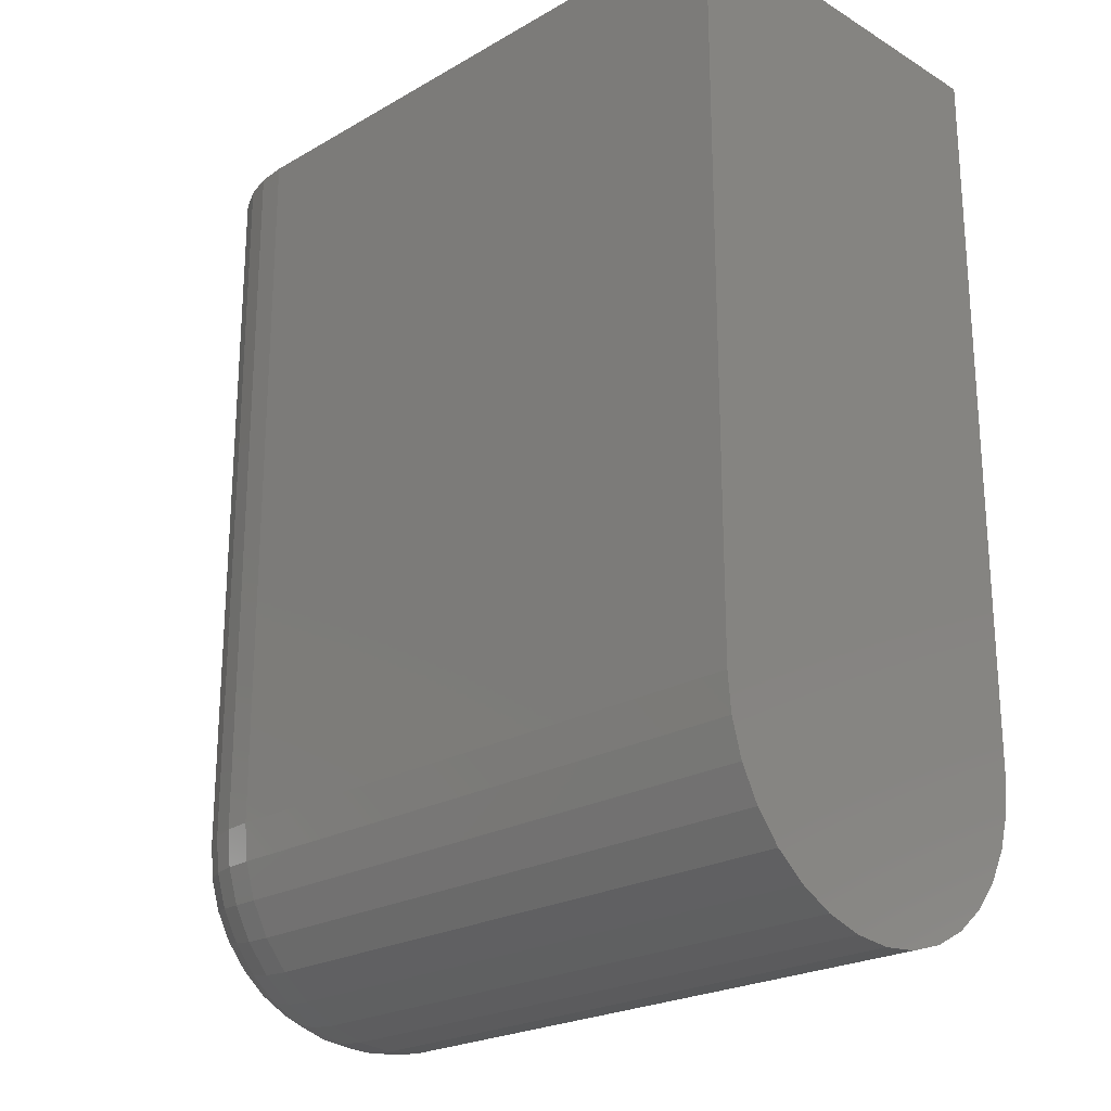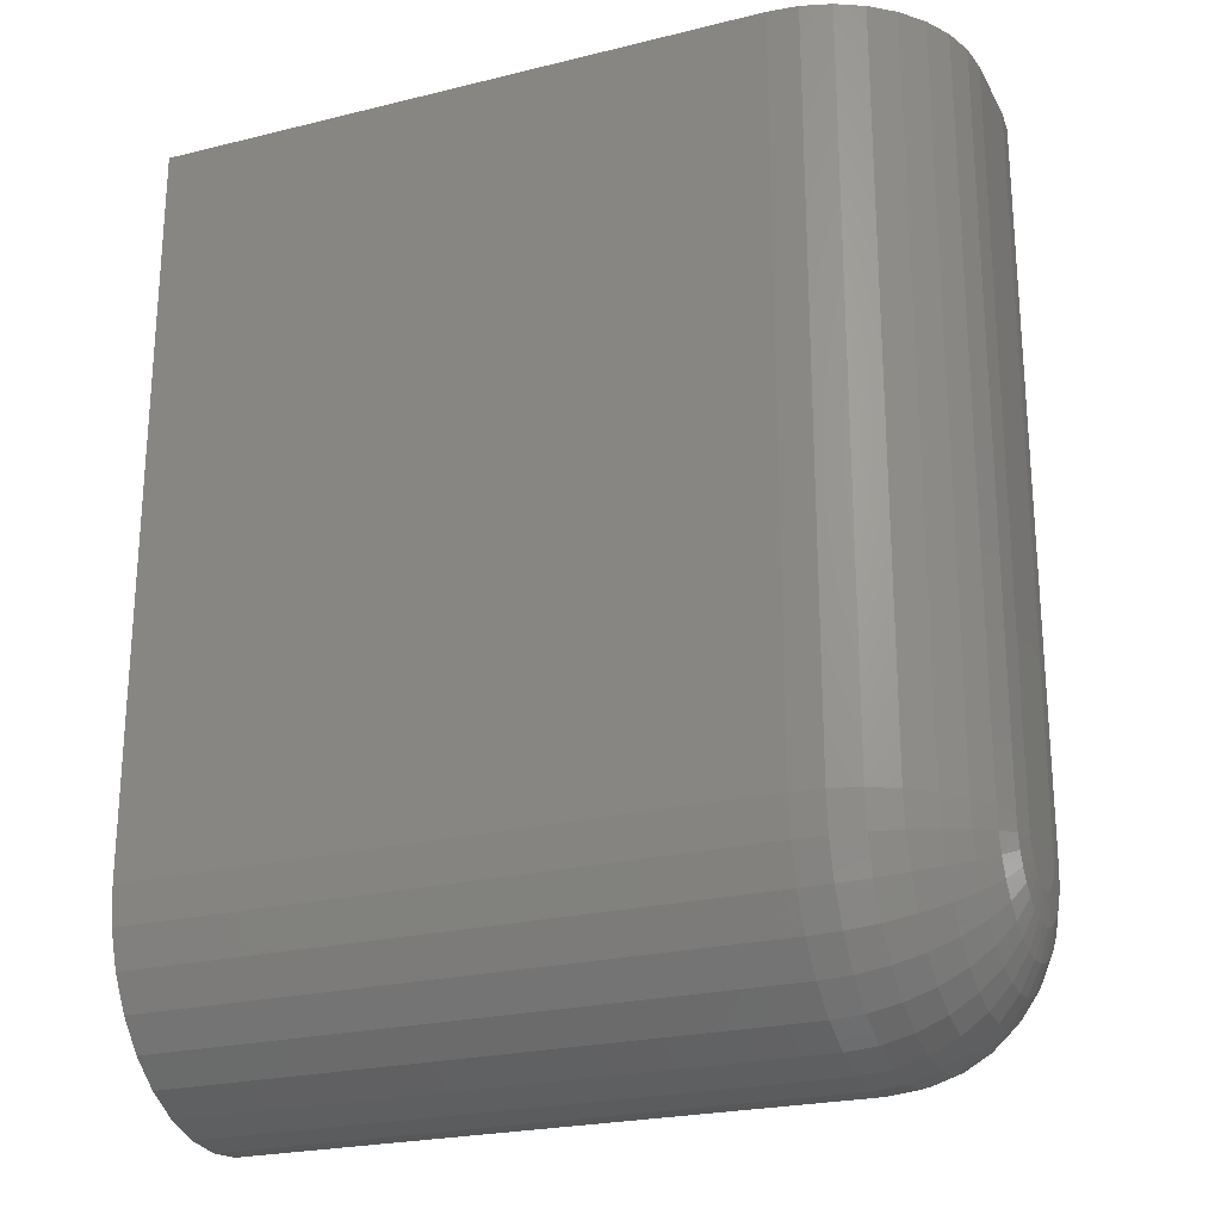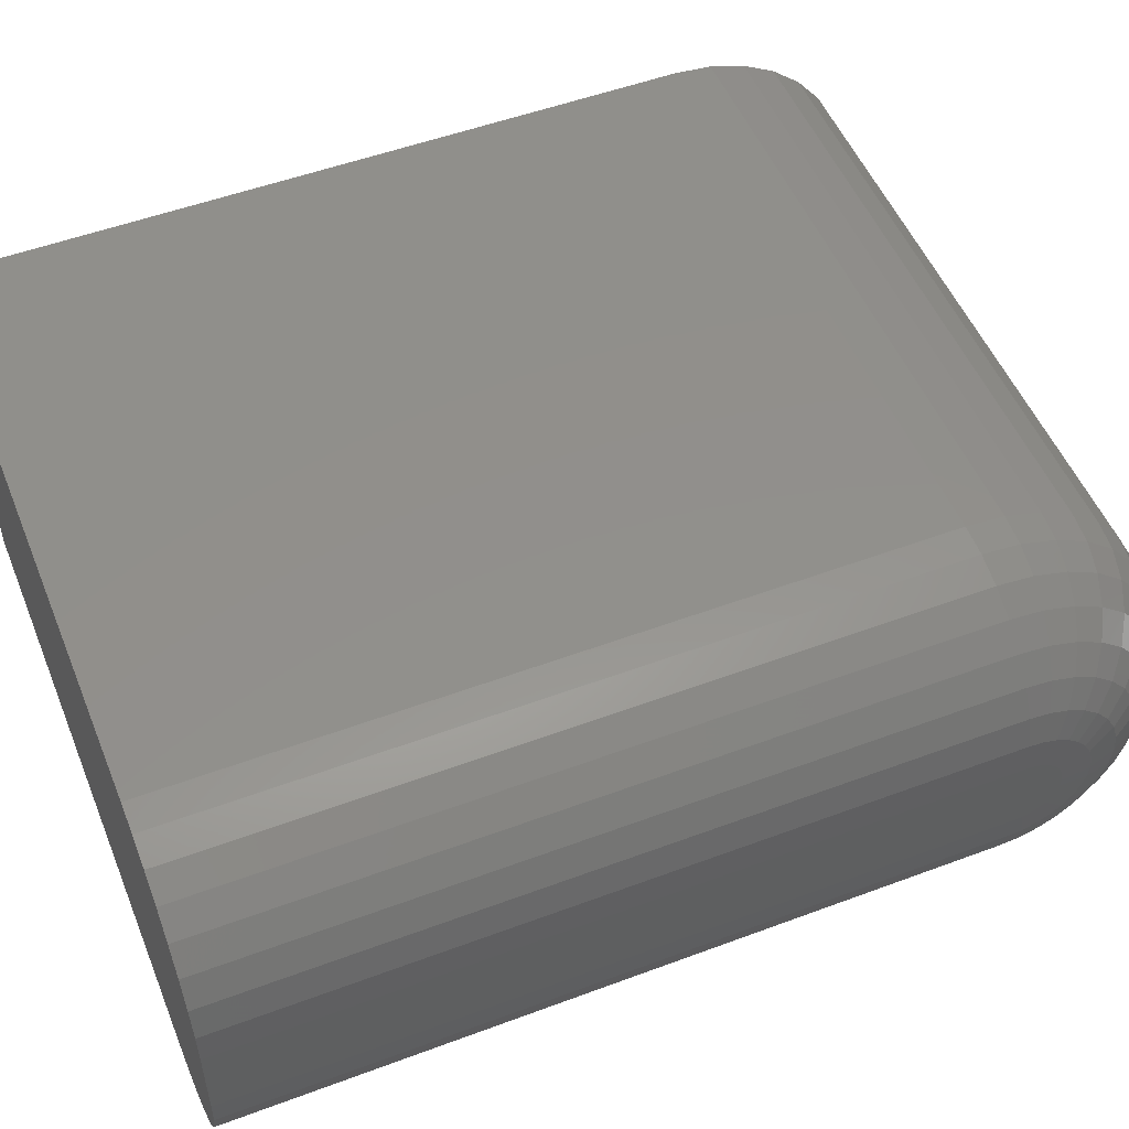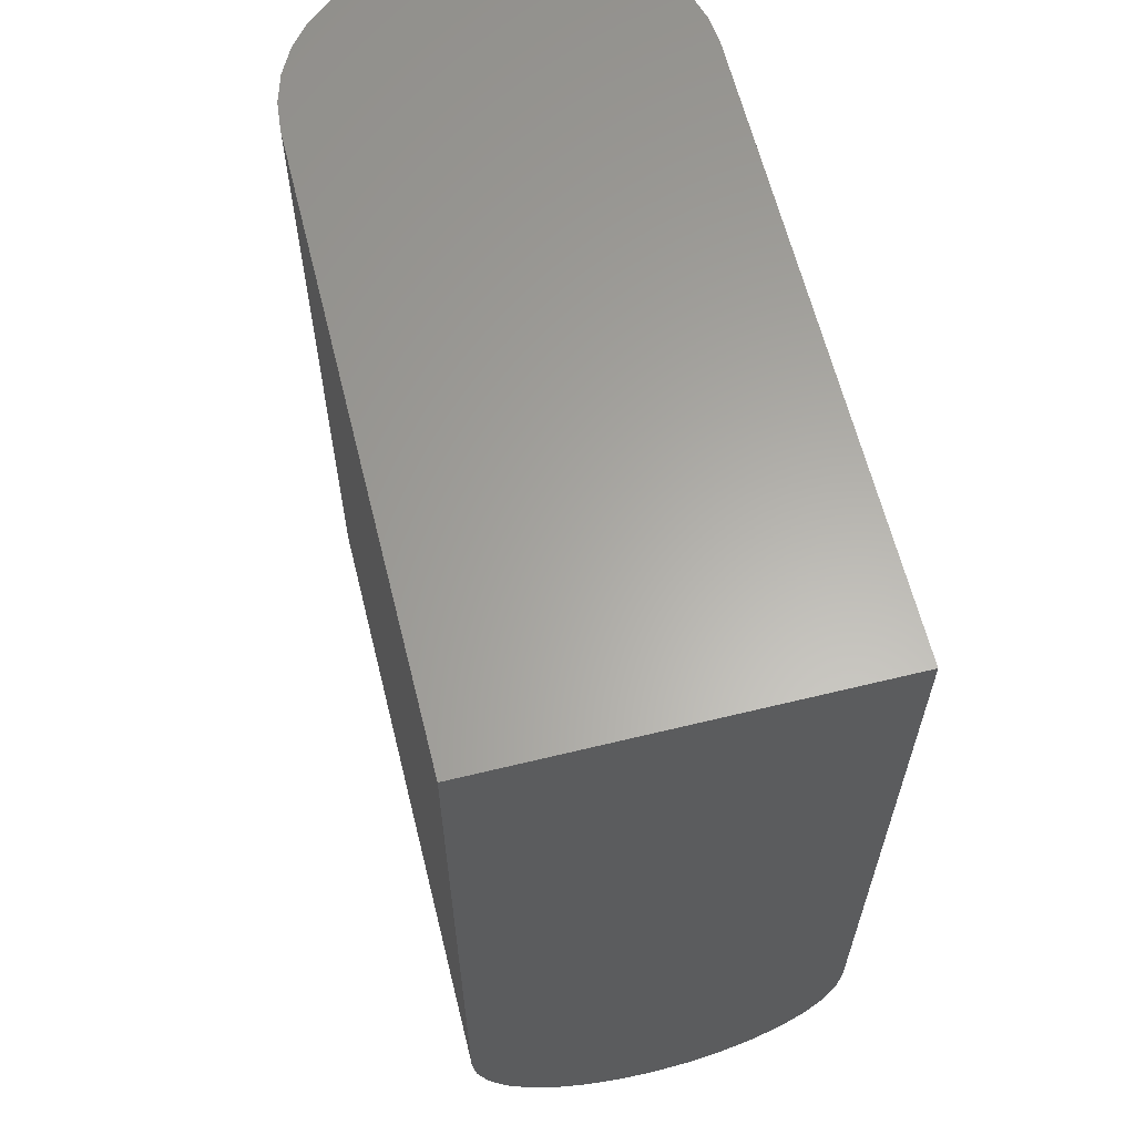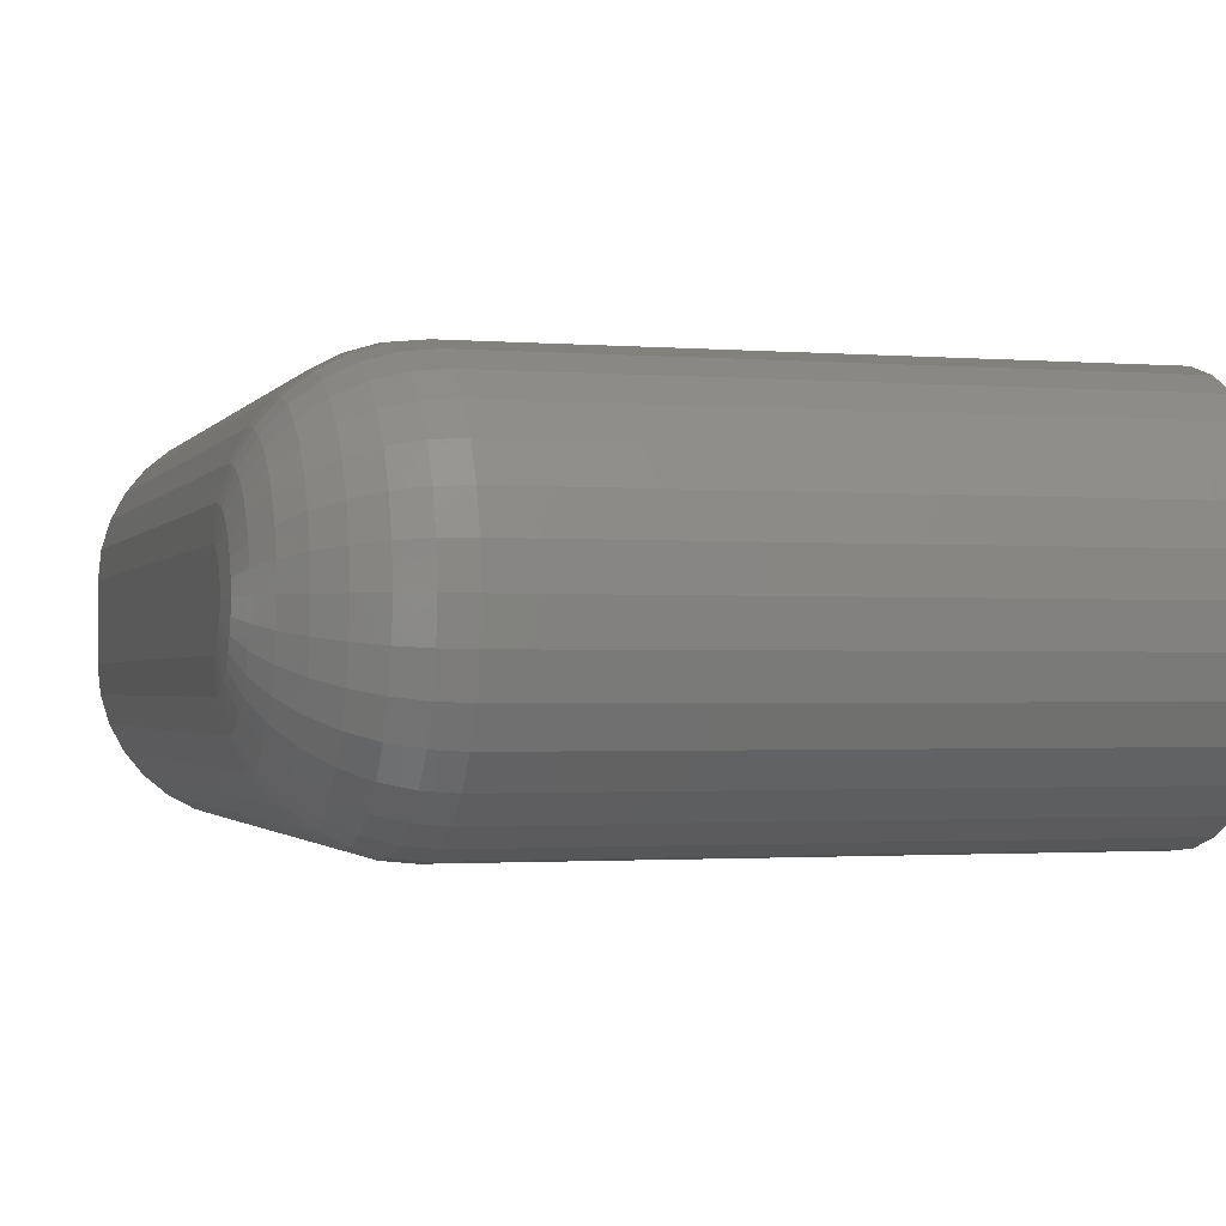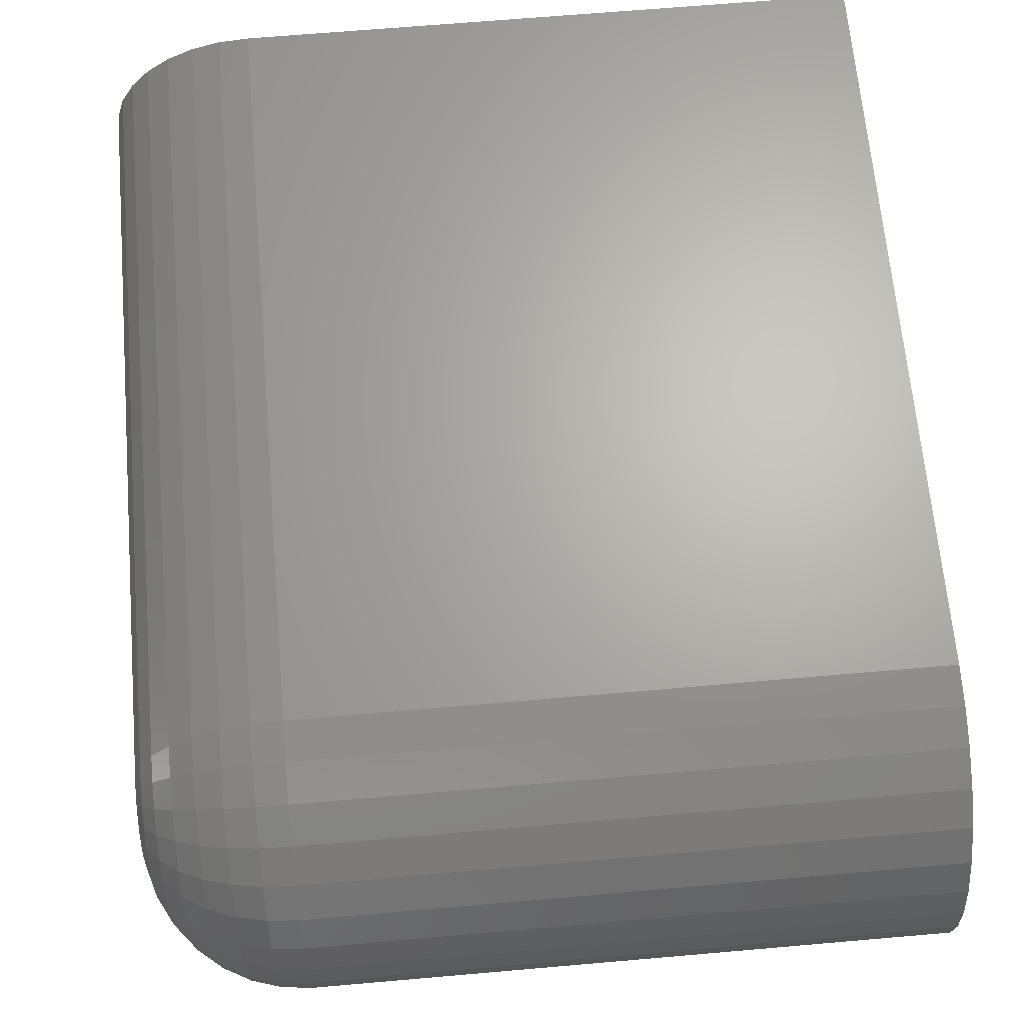
<metadata>
{"format":"stl","ext":"stl","renderer":"f3d","projection":"perspective","resolution":1024,"background":"white","views":[{"elev":-22.9,"azim":-135.6,"up":"+Z"},{"elev":-23.6,"azim":22.5,"up":"+Z"},{"elev":51.8,"azim":68.0,"up":"+Y"},{"elev":62.7,"azim":-103.9,"up":"+Z"},{"elev":-1.5,"azim":163.5,"up":"+Y"},{"elev":66.2,"azim":175.0,"up":"+Y"}]}
</metadata>
<code>
# stl→obj: 190 verts, 376 faces
v 0.03906 -0.004941 -0.001604
v 0.03906 -0.004473 -0.003147
v 0.03906 0.01119 -0.001604
v 0.03906 0.01072 -0.003147
v 0.03906 -0.003713 -0.004569
v 0.03906 0.009963 -0.004569
v 0.03906 -0.00269 -0.005815
v 0.03906 0.00894 -0.005815
v 0.03906 -0.001444 -0.006838
v 0.03906 -2.207e-05 -0.007598
v 0.03906 0.01135 1.793e-16
v 0.03906 0.01135 0.15
v 0.03906 -0.005099 0.15
v 0.03906 -0.005099 -1.783e-16
v 0.03906 0.007694 -0.006838
v 0.03906 0.001521 -0.008066
v 0.03906 0.003125 -0.008224
v 0.03906 0.004729 -0.008066
v 0.03906 0.006272 -0.007598
v 0.007812 -0.03635 0.15
v -0.1172 -0.03635 0.15
v 0.007812 -0.03635 -1.112e-17
v -0.1172 -0.03635 -1.112e-17
v 0.03668 -0.01706 0.15
v 0.0338 0.02871 0.15
v 0.0338 -0.02246 0.15
v 0.02991 0.03345 0.15
v 0.02991 -0.0272 0.15
v 0.02517 0.03733 0.15
v 0.02517 -0.03108 0.15
v 0.01977 0.04022 0.15
v 0.01977 -0.03397 0.15
v 0.01391 0.042 0.15
v 0.03668 0.02331 0.15
v 0.03846 -0.0112 0.15
v 0.03846 0.01745 0.15
v -0.1172 0.0426 0.15
v 0.007812 0.0426 0.15
v 0.01391 -0.03575 0.15
v 0.007812 0.0426 -3.045e-17
v -0.1172 0.0426 -3.045e-17
v -0.1172 0.04184 -0.007701
v 0.007812 0.04184 -0.007701
v -0.1172 0.03959 -0.01511
v 0.007812 0.03959 -0.01511
v -0.1172 0.03595 -0.02193
v 0.007812 0.03595 -0.02193
v -0.1172 0.03104 -0.02791
v 0.007812 0.03104 -0.02791
v -0.1172 0.02506 -0.03282
v 0.007812 0.02506 -0.03282
v -0.1172 0.01823 -0.03647
v 0.007812 0.01823 -0.03647
v -0.1172 0.01083 -0.03872
v 0.007812 0.01083 -0.03872
v -0.1172 0.003125 -0.03947
v 0.007812 0.003125 -0.03947
v -0.1172 -0.004576 -0.03872
v 0.007812 -0.004576 -0.03872
v -0.1172 -0.01198 -0.03647
v 0.007812 -0.01198 -0.03647
v -0.1172 -0.01881 -0.03282
v 0.007812 -0.01881 -0.03282
v -0.1172 -0.02479 -0.02791
v 0.007812 -0.02479 -0.02791
v -0.1172 -0.0297 -0.02193
v 0.007812 -0.0297 -0.02193
v -0.1172 -0.03334 -0.01511
v 0.007812 -0.03334 -0.01511
v -0.1172 -0.03559 -0.007701
v 0.007812 -0.03559 -0.007701
v 0.01391 -0.03575 -2.776e-17
v 0.01977 -0.03397 -2.776e-17
v 0.02517 -0.03108 -2.776e-17
v 0.02991 -0.0272 -2.776e-17
v 0.0338 -0.02246 -2.776e-17
v 0.03668 -0.01706 -2.776e-17
v 0.03846 -0.0112 -2.776e-17
v 0.01391 0.042 -5.204e-17
v 0.01977 0.04022 -4.857e-17
v 0.02517 0.03733 -4.51e-17
v 0.02991 0.03345 -4.424e-17
v 0.0338 0.02871 -3.99e-17
v 0.03668 0.02331 -3.556e-17
v 0.03846 0.01745 -3.079e-17
v 0.03846 0.01717 -0.002794
v 0.03668 0.02292 -0.003937
v 0.0338 0.02822 -0.004991
v 0.02991 0.03286 -0.005915
v 0.02517 0.03667 -0.006673
v 0.01977 0.03951 -0.007237
v 0.01391 0.04125 -0.007584
v 0.03846 -0.01092 -0.002794
v 0.03668 -0.01667 -0.003937
v 0.0338 -0.02197 -0.004991
v 0.02991 -0.02661 -0.005915
v 0.02517 -0.03042 -0.006673
v 0.01977 -0.03326 -0.007237
v 0.01391 -0.035 -0.007584
v 0.03846 -0.01011 -0.00548
v 0.03668 -0.01552 -0.007724
v 0.0338 -0.02051 -0.009791
v 0.02991 -0.02489 -0.0116
v 0.02517 -0.02848 -0.01309
v 0.01977 -0.03115 -0.0142
v 0.01391 -0.03279 -0.01488
v 0.03846 -0.008782 -0.007956
v 0.03668 -0.01366 -0.01121
v 0.0338 -0.01815 -0.01421
v 0.02991 -0.02209 -0.01685
v 0.02517 -0.02532 -0.019
v 0.01977 -0.02772 -0.02061
v 0.01391 -0.0292 -0.0216
v 0.03846 -0.007001 -0.01013
v 0.03668 -0.01115 -0.01427
v 0.0338 -0.01497 -0.01809
v 0.02991 -0.01832 -0.02144
v 0.02517 -0.02106 -0.02419
v 0.01977 -0.02311 -0.02623
v 0.01391 -0.02436 -0.02749
v 0.03846 -0.004831 -0.01191
v 0.03668 -0.008088 -0.01678
v 0.0338 -0.01109 -0.02127
v 0.02991 -0.01372 -0.02521
v 0.02517 -0.01588 -0.02844
v 0.01977 -0.01748 -0.03084
v 0.01391 -0.01847 -0.03232
v 0.03846 -0.002355 -0.01323
v 0.03668 -0.004599 -0.01865
v 0.0338 -0.006666 -0.02364
v 0.02991 -0.008478 -0.02801
v 0.02517 -0.009965 -0.0316
v 0.01977 -0.01107 -0.03427
v 0.01391 -0.01175 -0.03591
v 0.03846 0.0003313 -0.01405
v 0.03668 -0.0008124 -0.01979
v 0.0338 -0.001866 -0.02509
v 0.02991 -0.00279 -0.02974
v 0.02517 -0.003548 -0.03355
v 0.01977 -0.004112 -0.03638
v 0.01391 -0.004459 -0.03813
v 0.03846 0.003125 -0.01432
v 0.03668 0.003125 -0.02018
v 0.0338 0.003125 -0.02559
v 0.02991 0.003125 -0.03032
v 0.02517 0.003125 -0.03421
v 0.01977 0.003125 -0.03709
v 0.01391 0.003125 -0.03887
v 0.03846 0.005919 -0.01405
v 0.03668 0.007062 -0.01979
v 0.0338 0.008116 -0.02509
v 0.02991 0.00904 -0.02974
v 0.02517 0.009798 -0.03355
v 0.01977 0.01036 -0.03638
v 0.01391 0.01071 -0.03813
v 0.03846 0.008605 -0.01323
v 0.03668 0.01085 -0.01865
v 0.0338 0.01292 -0.02364
v 0.02991 0.01473 -0.02801
v 0.02517 0.01622 -0.0316
v 0.01977 0.01732 -0.03427
v 0.01391 0.018 -0.03591
v 0.03846 0.01108 -0.01191
v 0.03668 0.01434 -0.01678
v 0.0338 0.01734 -0.02127
v 0.02991 0.01997 -0.02521
v 0.02517 0.02213 -0.02844
v 0.01977 0.02373 -0.03084
v 0.01391 0.02472 -0.03232
v 0.03846 0.01325 -0.01013
v 0.03668 0.0174 -0.01427
v 0.0338 0.02122 -0.01809
v 0.02991 0.02457 -0.02144
v 0.02517 0.02731 -0.02419
v 0.01977 0.02936 -0.02623
v 0.01391 0.03061 -0.02749
v 0.03846 0.01503 -0.007956
v 0.03668 0.01991 -0.01121
v 0.0338 0.0244 -0.01421
v 0.02991 0.02834 -0.01685
v 0.02517 0.03157 -0.019
v 0.01977 0.03397 -0.02061
v 0.01391 0.03545 -0.0216
v 0.03846 0.01636 -0.00548
v 0.03668 0.02177 -0.007724
v 0.0338 0.02676 -0.009791
v 0.02991 0.03114 -0.0116
v 0.02517 0.03473 -0.01309
v 0.01977 0.0374 -0.0142
v 0.01391 0.03904 -0.01488
f 1 2 3
f 3 2 4
f 2 5 4
f 4 5 6
f 5 7 6
f 6 7 8
f 7 9 8
f 8 9 10
f 11 12 13
f 11 13 14
f 11 14 1
f 11 1 3
f 15 8 10
f 15 10 16
f 15 16 17
f 15 17 18
f 15 18 19
f 20 21 22
f 22 21 23
f 24 25 26
f 26 25 27
f 26 27 28
f 28 27 29
f 28 29 30
f 30 29 31
f 30 31 32
f 32 31 33
f 34 25 24
f 34 24 35
f 34 35 13
f 34 13 12
f 34 12 36
f 37 21 38
f 38 21 20
f 38 20 33
f 33 20 39
f 33 39 32
f 40 41 38
f 38 41 37
f 41 40 42
f 42 40 43
f 42 43 44
f 44 43 45
f 44 45 46
f 46 45 47
f 46 47 48
f 48 47 49
f 48 49 50
f 50 49 51
f 50 51 52
f 52 51 53
f 52 53 54
f 54 53 55
f 54 55 56
f 56 55 57
f 56 57 58
f 58 57 59
f 58 59 60
f 60 59 61
f 60 61 62
f 62 61 63
f 62 63 64
f 64 63 65
f 64 65 66
f 66 65 67
f 66 67 68
f 68 67 69
f 68 69 70
f 70 69 71
f 70 71 23
f 23 71 22
f 20 22 39
f 39 22 72
f 39 72 32
f 32 72 73
f 32 73 30
f 30 73 74
f 30 74 28
f 28 74 75
f 28 75 26
f 26 75 76
f 26 76 24
f 24 76 77
f 24 77 35
f 35 77 78
f 35 78 13
f 13 78 14
f 40 38 79
f 79 38 33
f 79 33 80
f 80 33 31
f 80 31 81
f 81 31 29
f 81 29 82
f 82 29 27
f 82 27 83
f 83 27 25
f 83 25 84
f 84 25 34
f 84 34 85
f 85 34 36
f 85 36 11
f 11 36 12
f 11 3 85
f 85 3 86
f 85 86 84
f 84 86 87
f 84 87 83
f 83 87 88
f 83 88 82
f 82 88 89
f 82 89 81
f 81 89 90
f 81 90 80
f 80 90 91
f 80 91 79
f 79 91 92
f 79 92 40
f 40 92 43
f 1 14 93
f 93 14 78
f 93 78 94
f 94 78 77
f 94 77 95
f 95 77 76
f 95 76 96
f 96 76 75
f 96 75 97
f 97 75 74
f 97 74 98
f 98 74 73
f 98 73 99
f 99 73 72
f 99 72 71
f 71 72 22
f 2 1 100
f 100 1 93
f 100 93 101
f 101 93 94
f 101 94 102
f 102 94 95
f 102 95 103
f 103 95 96
f 103 96 104
f 104 96 97
f 104 97 105
f 105 97 98
f 105 98 106
f 106 98 99
f 106 99 69
f 69 99 71
f 5 2 107
f 107 2 100
f 107 100 108
f 108 100 101
f 108 101 109
f 109 101 102
f 109 102 110
f 110 102 103
f 110 103 111
f 111 103 104
f 111 104 112
f 112 104 105
f 112 105 113
f 113 105 106
f 113 106 67
f 67 106 69
f 7 5 114
f 114 5 107
f 114 107 115
f 115 107 108
f 115 108 116
f 116 108 109
f 116 109 117
f 117 109 110
f 117 110 118
f 118 110 111
f 118 111 119
f 119 111 112
f 119 112 120
f 120 112 113
f 120 113 65
f 65 113 67
f 9 7 121
f 121 7 114
f 121 114 122
f 122 114 115
f 122 115 123
f 123 115 116
f 123 116 124
f 124 116 117
f 124 117 125
f 125 117 118
f 125 118 126
f 126 118 119
f 126 119 127
f 127 119 120
f 127 120 63
f 63 120 65
f 10 9 128
f 128 9 121
f 128 121 129
f 129 121 122
f 129 122 130
f 130 122 123
f 130 123 131
f 131 123 124
f 131 124 132
f 132 124 125
f 132 125 133
f 133 125 126
f 133 126 134
f 134 126 127
f 134 127 61
f 61 127 63
f 16 10 135
f 135 10 128
f 135 128 136
f 136 128 129
f 136 129 137
f 137 129 130
f 137 130 138
f 138 130 131
f 138 131 139
f 139 131 132
f 139 132 140
f 140 132 133
f 140 133 141
f 141 133 134
f 141 134 59
f 59 134 61
f 17 16 142
f 142 16 135
f 142 135 143
f 143 135 136
f 143 136 144
f 144 136 137
f 144 137 145
f 145 137 138
f 145 138 146
f 146 138 139
f 146 139 147
f 147 139 140
f 147 140 148
f 148 140 141
f 148 141 57
f 57 141 59
f 18 17 149
f 149 17 142
f 149 142 150
f 150 142 143
f 150 143 151
f 151 143 144
f 151 144 152
f 152 144 145
f 152 145 153
f 153 145 146
f 153 146 154
f 154 146 147
f 154 147 155
f 155 147 148
f 155 148 55
f 55 148 57
f 19 18 156
f 156 18 149
f 156 149 157
f 157 149 150
f 157 150 158
f 158 150 151
f 158 151 159
f 159 151 152
f 159 152 160
f 160 152 153
f 160 153 161
f 161 153 154
f 161 154 162
f 162 154 155
f 162 155 53
f 53 155 55
f 15 19 163
f 163 19 156
f 163 156 164
f 164 156 157
f 164 157 165
f 165 157 158
f 165 158 166
f 166 158 159
f 166 159 167
f 167 159 160
f 167 160 168
f 168 160 161
f 168 161 169
f 169 161 162
f 169 162 51
f 51 162 53
f 8 15 170
f 170 15 163
f 170 163 171
f 171 163 164
f 171 164 172
f 172 164 165
f 172 165 173
f 173 165 166
f 173 166 174
f 174 166 167
f 174 167 175
f 175 167 168
f 175 168 176
f 176 168 169
f 176 169 49
f 49 169 51
f 6 8 177
f 177 8 170
f 177 170 178
f 178 170 171
f 178 171 179
f 179 171 172
f 179 172 180
f 180 172 173
f 180 173 181
f 181 173 174
f 181 174 182
f 182 174 175
f 182 175 183
f 183 175 176
f 183 176 47
f 47 176 49
f 4 6 184
f 184 6 177
f 184 177 185
f 185 177 178
f 185 178 186
f 186 178 179
f 186 179 187
f 187 179 180
f 187 180 188
f 188 180 181
f 188 181 189
f 189 181 182
f 189 182 190
f 190 182 183
f 190 183 45
f 45 183 47
f 3 4 86
f 86 4 184
f 86 184 87
f 87 184 185
f 87 185 88
f 88 185 186
f 88 186 89
f 89 186 187
f 89 187 90
f 90 187 188
f 90 188 91
f 91 188 189
f 91 189 92
f 92 189 190
f 92 190 43
f 43 190 45
f 44 68 42
f 66 68 44
f 46 66 44
f 64 66 46
f 48 64 46
f 62 64 48
f 50 62 48
f 60 62 50
f 52 60 50
f 58 60 52
f 56 58 52
f 54 56 52
f 68 70 42
f 42 70 23
f 42 23 41
f 41 23 21
f 41 21 37

</code>
